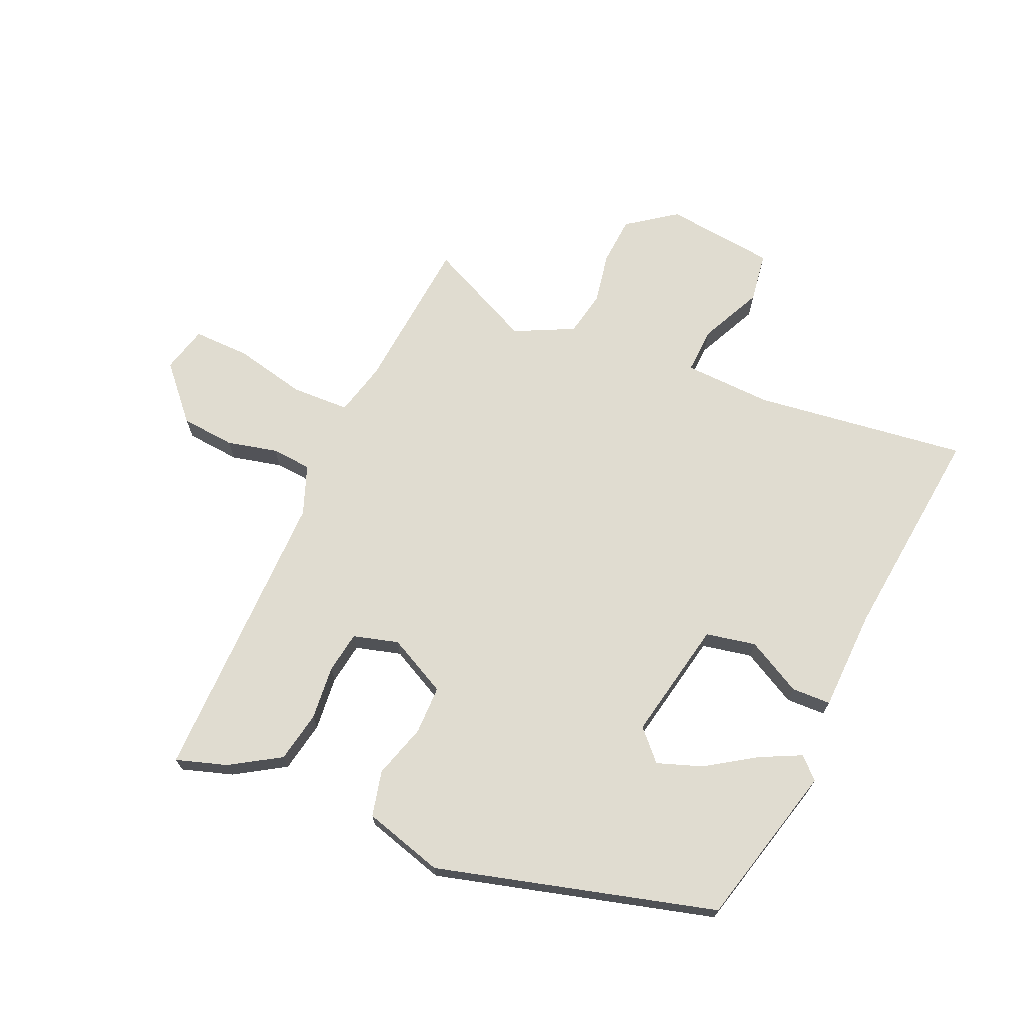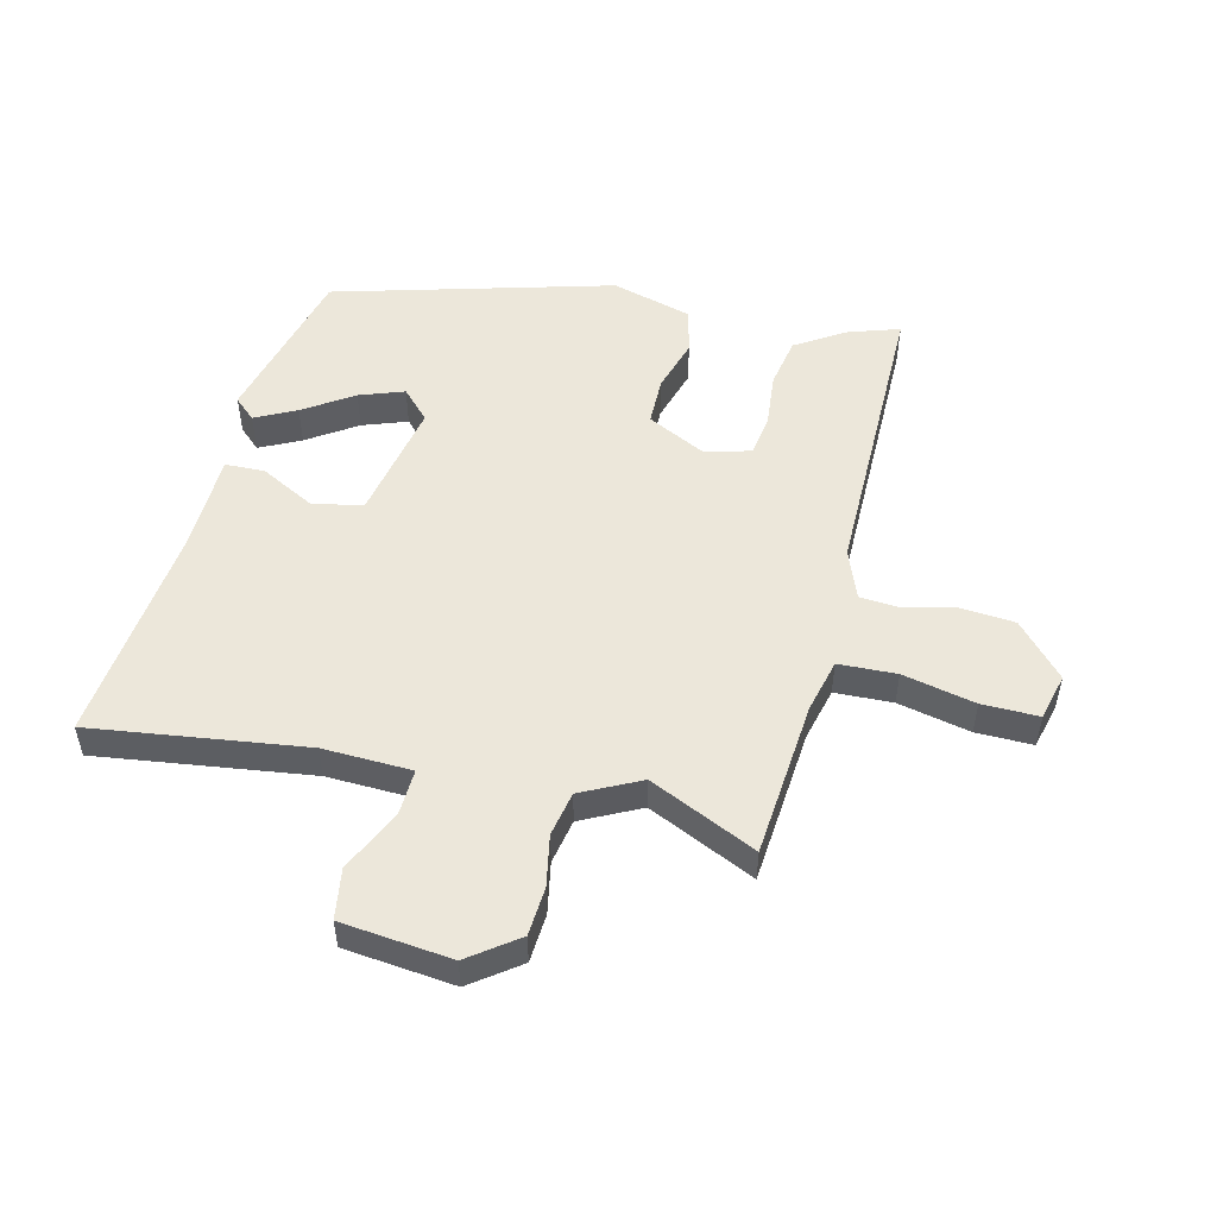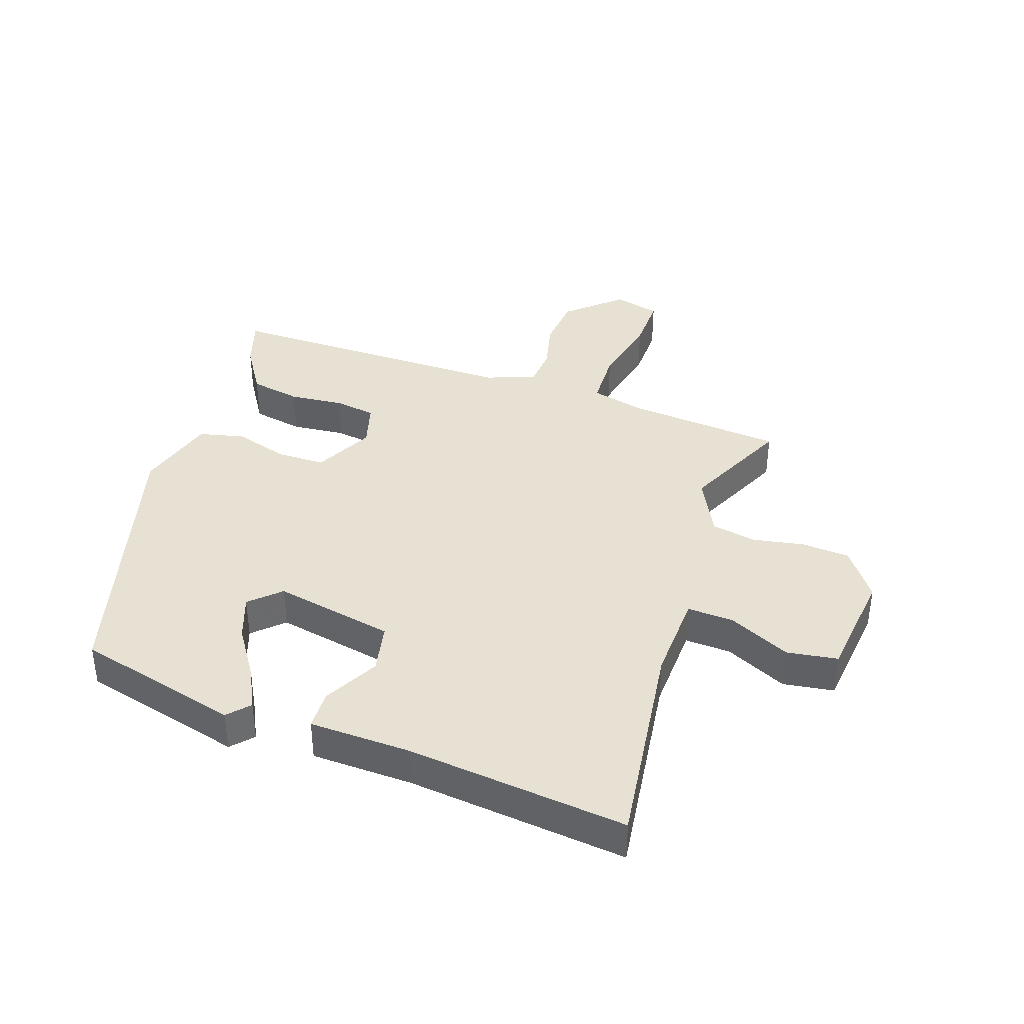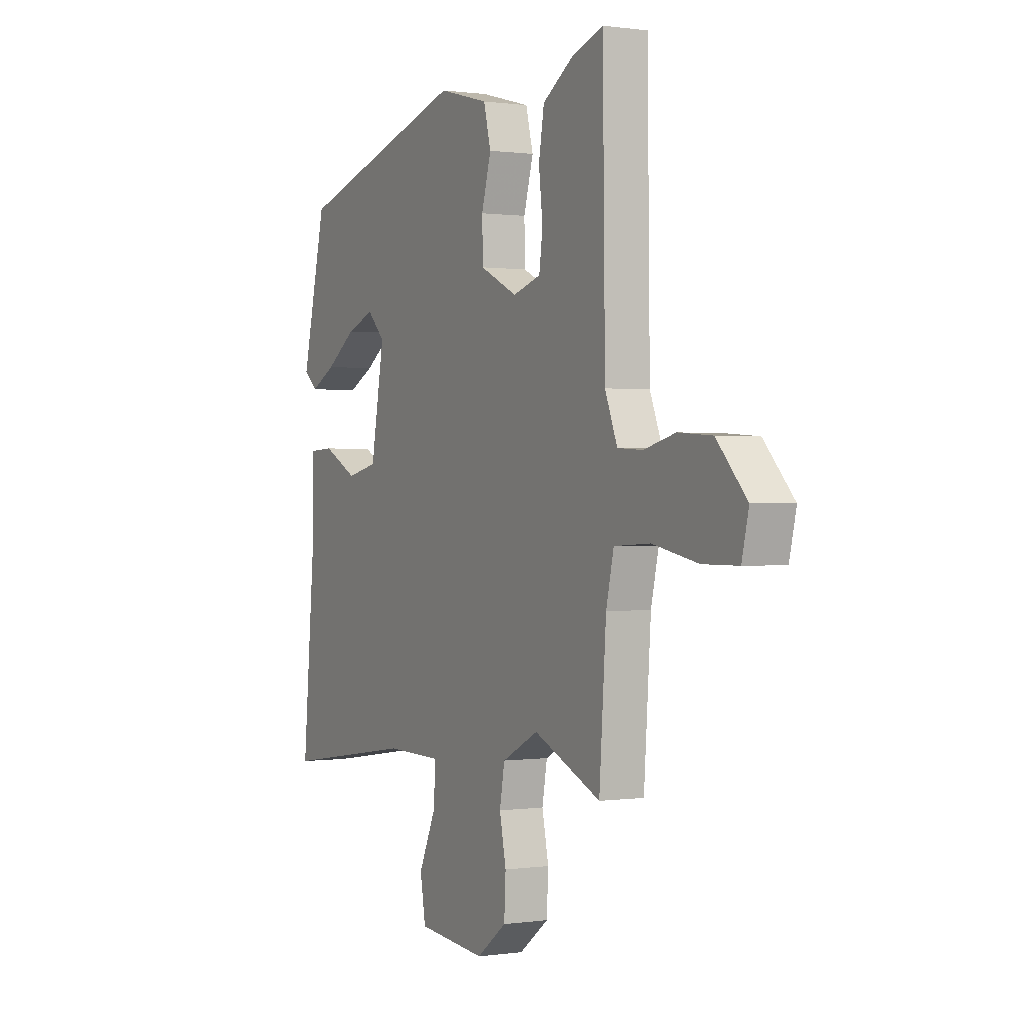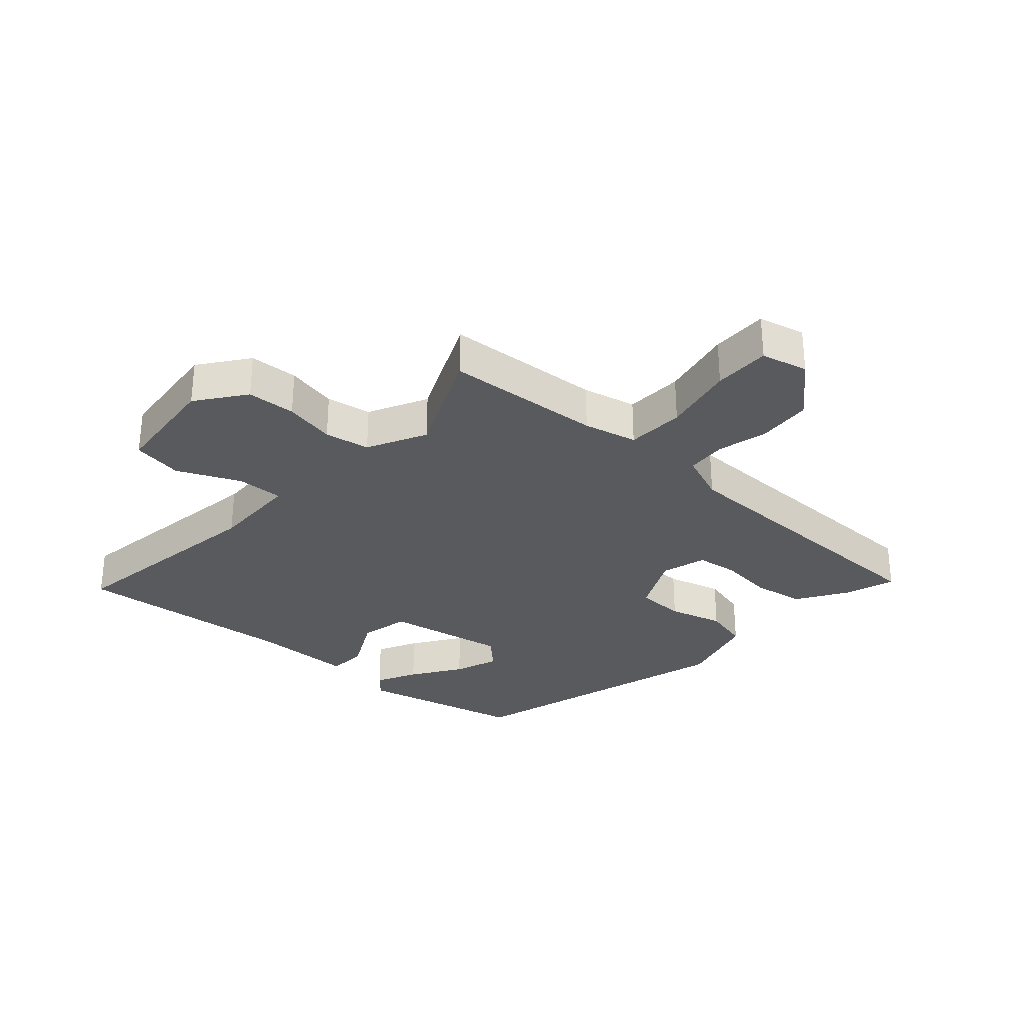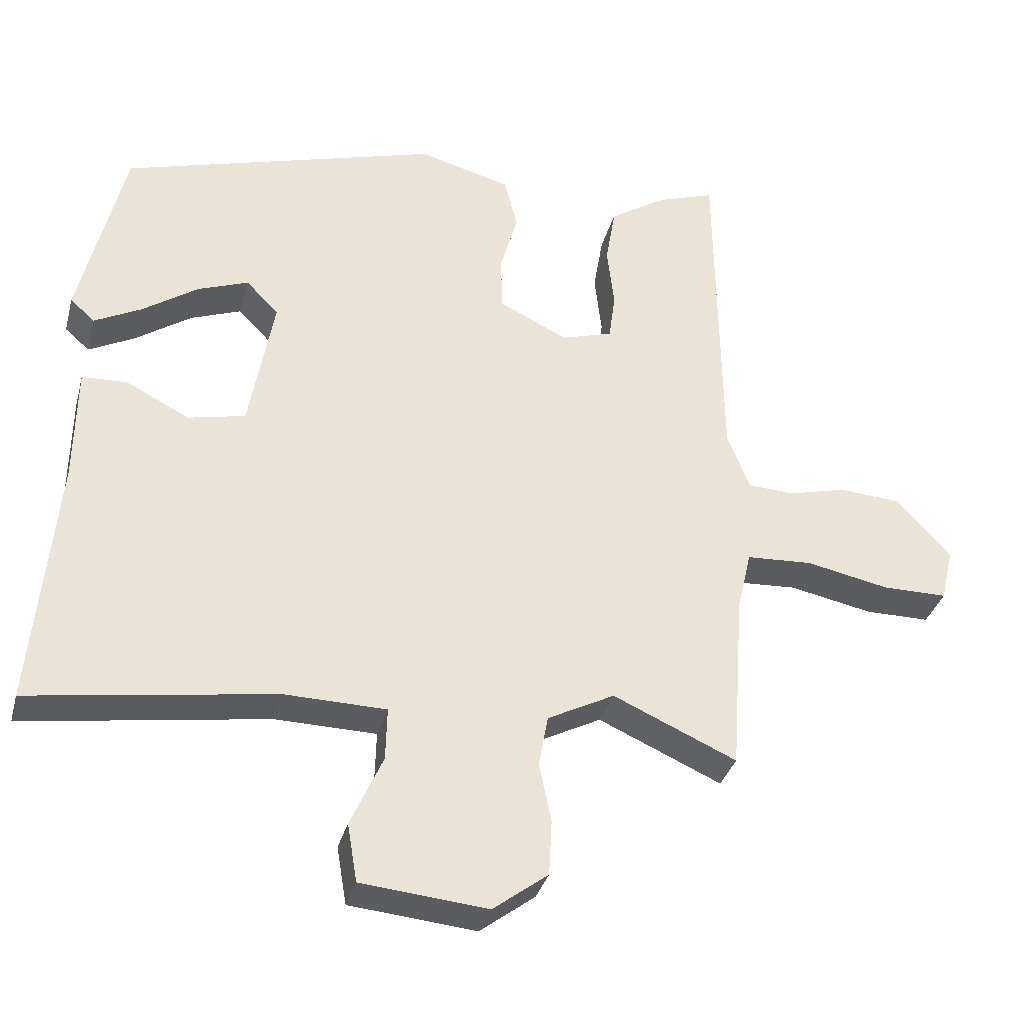
<metadata>
{"format":"obj","ext":"obj","renderer":"f3d","projection":"perspective","resolution":1024,"background":"white","views":[{"elev":69.7,"azim":24.8,"up":"+Y"},{"elev":51.6,"azim":-165.5,"up":"+Y"},{"elev":38.8,"azim":109.9,"up":"+Y"},{"elev":0.3,"azim":-118.3,"up":"+Z"},{"elev":-30.7,"azim":-131.6,"up":"+Y"},{"elev":-34.1,"azim":165.5,"up":"+Z"}]}
</metadata>
<code>
v 0.441 0.07 0.357
v 0.504 0.07 0.09
v 0.469 0.07 0.059
v 0.403 0.07 0.093
v 0.324 0.07 0.147
v 0.252 0.07 0.174
v 0.206 0.07 0.127
v 0.241 0.07 -0.069
v 0.322 0.07 -0.087
v 0.412 0.07 -0.041
v 0.476 0.07 -0.044
v 0.478 0.07 -0.21
v 0.51 0.07 -0.567
v 0.164 0.07 -0.515
v 0.02 0.07 -0.518
v 0.022 0.07 -0.593
v 0.068 0.07 -0.695
v 0.054 0.07 -0.777
v -0.125 0.07 -0.794
v -0.203 0.07 -0.735
v -0.207 0.07 -0.656
v -0.19 0.07 -0.573
v -0.203 0.07 -0.5
v -0.298 0.07 -0.451
v -0.473 0.07 -0.529
v -0.491 0.07 -0.274
v -0.511 0.07 -0.187
v -0.605 0.07 -0.182
v -0.723 0.07 -0.206
v -0.815 0.07 -0.206
v -0.833 0.07 -0.13
v -0.755 0.07 -0.046
v -0.667 0.07 -0.04
v -0.585 0.07 -0.061
v -0.52 0.07 -0.057
v -0.488 0.07 0.023
v -0.482 0.07 0.507
v -0.4 0.07 0.479
v -0.32 0.07 0.427
v -0.306 0.07 0.344
v -0.316 0.07 0.256
v -0.307 0.07 0.188
v -0.234 0.07 0.166
v -0.137 0.07 0.213
v -0.135 0.07 0.292
v -0.16 0.07 0.38
v -0.141 0.07 0.454
v -0.01 0.07 0.489
v 0.441 0 0.357
v 0.504 0 0.09
v 0.469 0 0.059
v 0.403 0 0.093
v 0.324 0 0.147
v 0.252 0 0.174
v 0.206 0 0.127
v 0.241 0 -0.069
v 0.322 0 -0.087
v 0.412 0 -0.041
v 0.476 0 -0.044
v 0.478 0 -0.21
v 0.51 0 -0.567
v 0.164 0 -0.515
v 0.02 0 -0.518
v 0.022 0 -0.593
v 0.068 0 -0.695
v 0.054 0 -0.777
v -0.125 0 -0.794
v -0.203 0 -0.735
v -0.207 0 -0.656
v -0.19 0 -0.573
v -0.203 0 -0.5
v -0.298 0 -0.451
v -0.473 0 -0.529
v -0.491 0 -0.274
v -0.511 0 -0.187
v -0.605 0 -0.182
v -0.723 0 -0.206
v -0.815 0 -0.206
v -0.833 0 -0.13
v -0.755 0 -0.046
v -0.667 0 -0.04
v -0.585 0 -0.061
v -0.52 0 -0.057
v -0.488 0 0.023
v -0.482 0 0.507
v -0.4 0 0.479
v -0.32 0 0.427
v -0.306 0 0.344
v -0.316 0 0.256
v -0.307 0 0.188
v -0.234 0 0.166
v -0.137 0 0.213
v -0.135 0 0.292
v -0.16 0 0.38
v -0.141 0 0.454
v -0.01 0 0.489
f 47 48 1
f 46 47 1
f 45 46 1
f 44 45 1
f 43 44 1
f 39 40 41
f 38 39 41
f 37 38 41
f 36 37 41
f 35 36 41 42
f 32 33 34
f 31 32 34
f 30 31 34
f 29 30 34
f 28 29 34
f 27 28 34 35
f 35 42 43
f 27 35 43
f 26 27 43
f 20 21 22
f 19 20 22
f 18 19 22
f 17 18 22
f 16 17 22
f 15 16 22 23
f 14 15 23 24
f 12 13 14
f 12 14 24
f 11 12 24
f 10 11 24
f 9 10 24
f 3 4 5
f 2 3 5
f 1 2 5
f 1 5 6
f 43 1 6
f 26 43 6 7
f 24 25 26
f 9 24 26
f 8 9 26
f 7 8 26
f 49 96 95
f 49 95 94
f 49 94 93
f 49 93 92
f 49 92 91
f 89 88 87
f 89 87 86
f 89 86 85
f 89 85 84
f 90 89 84 83
f 82 81 80
f 82 80 79
f 82 79 78
f 82 78 77
f 82 77 76
f 83 82 76 75
f 91 90 83
f 91 83 75
f 91 75 74
f 70 69 68
f 70 68 67
f 70 67 66
f 70 66 65
f 70 65 64
f 71 70 64 63
f 72 71 63 62
f 62 61 60
f 72 62 60
f 72 60 59
f 72 59 58
f 72 58 57
f 53 52 51
f 53 51 50
f 53 50 49
f 54 53 49
f 54 49 91
f 55 54 91 74
f 74 73 72
f 74 72 57
f 74 57 56
f 74 56 55
f 1 49 50 2
f 2 50 51 3
f 3 51 52 4
f 4 52 53 5
f 5 53 54 6
f 6 54 55 7
f 7 55 56 8
f 8 56 57 9
f 9 57 58 10
f 10 58 59 11
f 11 59 60 12
f 12 60 61 13
f 13 61 62 14
f 14 62 63 15
f 15 63 64 16
f 16 64 65 17
f 17 65 66 18
f 18 66 67 19
f 19 67 68 20
f 20 68 69 21
f 21 69 70 22
f 22 70 71 23
f 23 71 72 24
f 24 72 73 25
f 25 73 74 26
f 26 74 75 27
f 27 75 76 28
f 28 76 77 29
f 29 77 78 30
f 30 78 79 31
f 31 79 80 32
f 32 80 81 33
f 33 81 82 34
f 34 82 83 35
f 35 83 84 36
f 36 84 85 37
f 37 85 86 38
f 38 86 87 39
f 39 87 88 40
f 40 88 89 41
f 41 89 90 42
f 42 90 91 43
f 43 91 92 44
f 44 92 93 45
f 45 93 94 46
f 46 94 95 47
f 47 95 96 48
f 48 96 49 1

</code>
